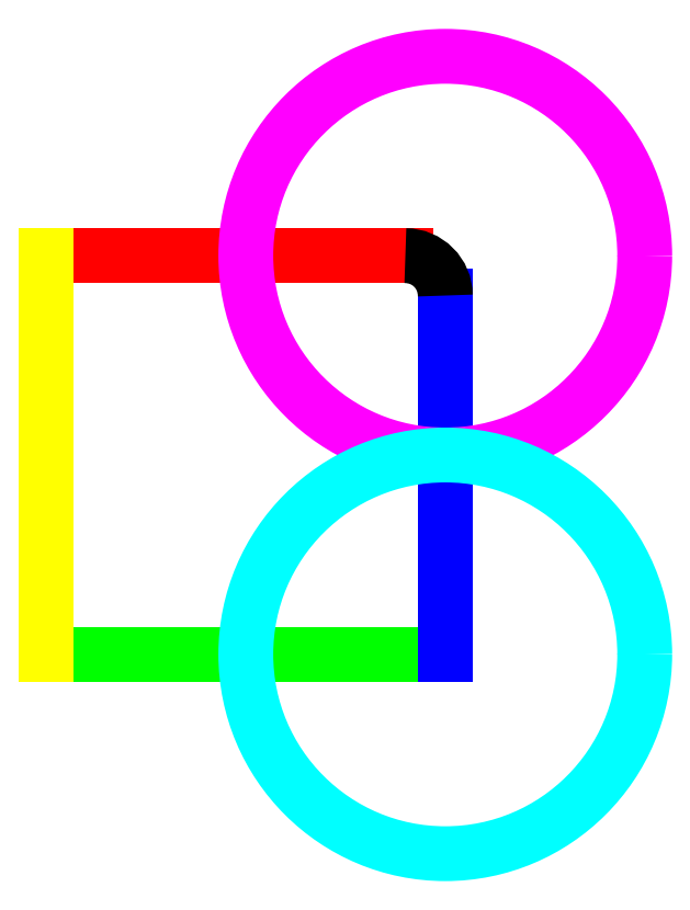
<metadata>
{"format":"dxf","ext":"dxf","renderer":"ezdxf+matplotlib","layout":"modelspace","background":"white","min_lineweight":24,"dpi":150}
</metadata>
<code>
0
SECTION
2
ENTITIES
0
LINE
10
0
20
0
30
0
11
100
21
0
31
0
0
LINE
10
100
20
0
30
0
11
100
21
90
31
0
0
LINE
10
90
20
100
30
0
11
0
21
100
31
0
0
LINE
10
0
20
100
30
0
11
0
21
0
31
0
0
CIRCLE
10
100
20
100
30
0
40
50
0
CIRCLE
10
100
20
0
30
0
40
50
0
ARC
10
90
20
90
30
0
40
10
50
0
51
90
0
ENDSEC
0
EOF

</code>
